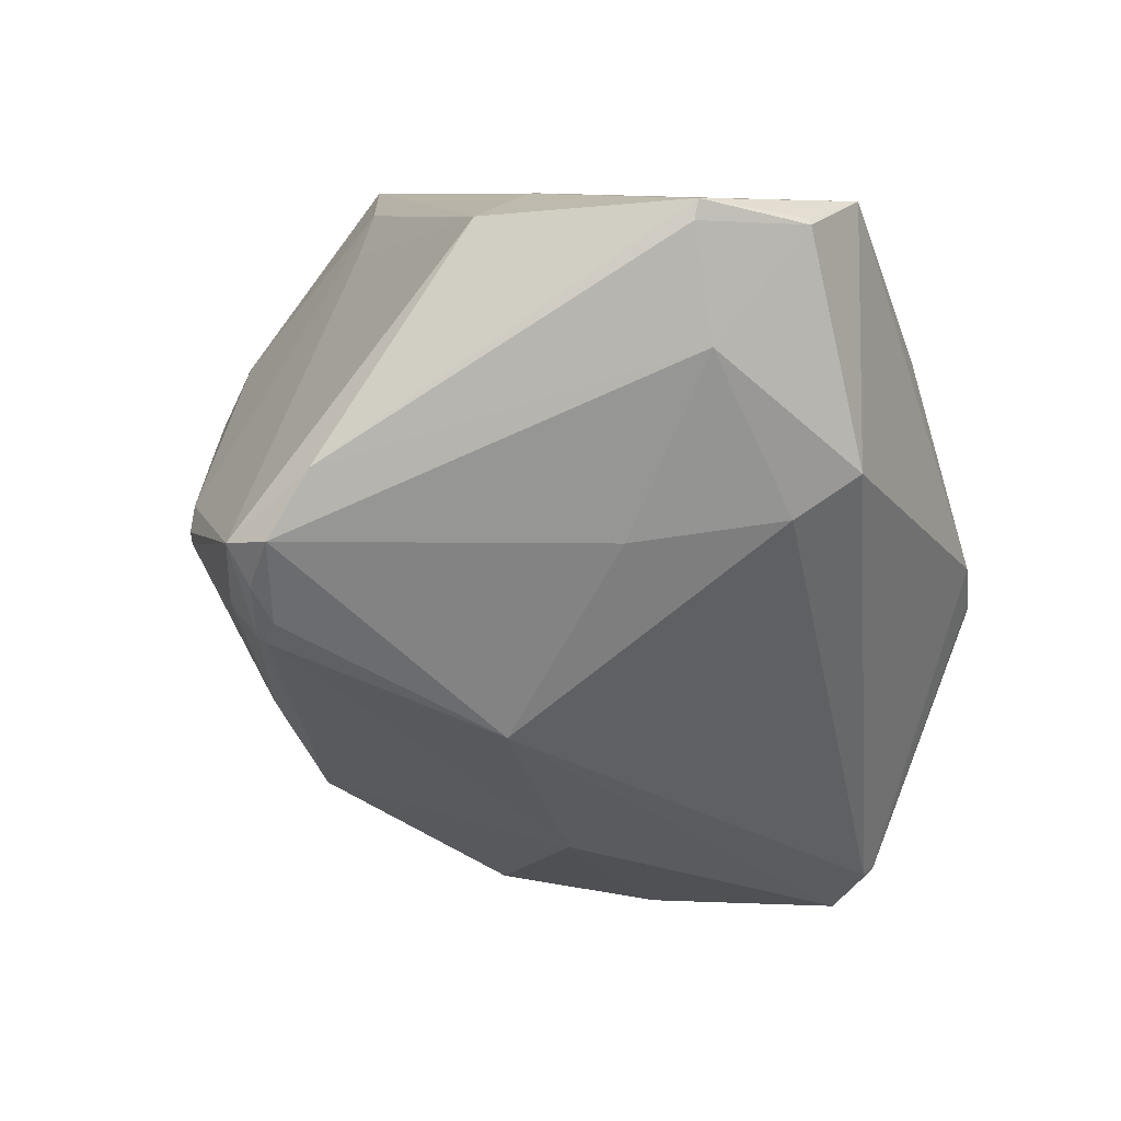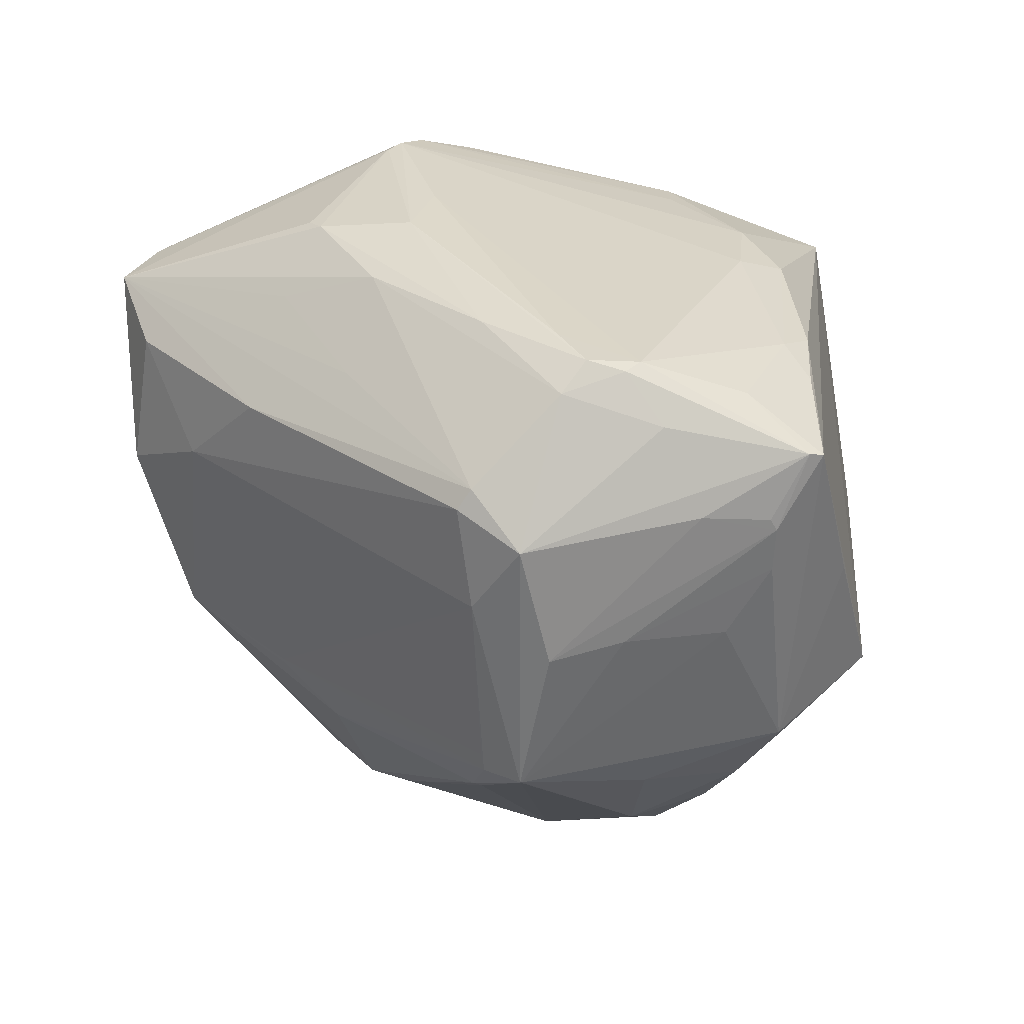
<metadata>
{"format":"obj","ext":"obj","renderer":"f3d","projection":"perspective","resolution":1024,"background":"white","views":[{"elev":3.6,"azim":-65.2,"up":"+Y"},{"elev":-24.7,"azim":103.6,"up":"+Z"}]}
</metadata>
<code>
o
v -74.36 -187.3 149.4
v -81.98 -182.5 160
v -82.96 -190 153
v -81.98 -182.5 160
v -84.5 -180.7 162.8
v -82.96 -190 153
v -84.5 -180.7 162.8
v -87.46 -181.5 161.8
v -82.96 -190 153
v -84.5 -180.7 162.8
v -86.48 -179.8 162.7
v -87.46 -181.5 161.8
v -74.36 -187.3 149.4
v -82.96 -190 153
v -94.42 -189.8 114.4
v -74.36 -187.3 149.4
v -94.42 -189.8 114.4
v -72.47 -180.1 131.3
v -74.36 -187.3 149.4
v -72.47 -180.1 131.3
v -72.44 -180 131
v -94.42 -189.8 114.4
v -72.44 -180 131
v -72.47 -180.1 131.3
v -82.96 -190 153
v -95.08 -189.7 114.4
v -94.42 -189.8 114.4
v -169.1 -43.63 177.4
v -168.6 -42.59 176.7
v -188.3 -39.42 162.4
v -168.6 -42.59 176.7
v -168.6 -42.42 176.5
v -188.3 -39.42 162.4
v -169.1 -43.63 177.4
v -149.4 -38.08 180
v -168.6 -42.59 176.7
v -168.6 -42.59 176.7
v -149.4 -38.08 180
v -168.6 -42.42 176.5
v -168.6 -42.42 176.5
v -149.4 -38.08 180
v -188.3 -39.42 162.4
v -169.1 -43.63 177.4
v -188.3 -39.42 162.4
v -189.3 -43.51 161.9
v -95.08 -189.7 114.4
v -116.4 -182.6 87.53
v -94.42 -189.8 114.4
v -224.2 -102.9 82.77
v -220.1 -111.2 85.35
v -224.6 -102.4 91.6
v -88.12 -121.8 185
v -89.33 -122.5 184.7
v -84.5 -180.7 162.8
v -224.2 -102.9 82.77
v -221.8 -88.81 99.08
v -201.6 -42.5 123
v -188.3 -39.42 162.4
v -221.8 -88.77 99.15
v -189.3 -43.51 161.9
v -201.6 -42.5 123
v -221.8 -88.77 99.15
v -188.3 -39.42 162.4
v -221.8 -88.81 99.08
v -221.8 -88.77 99.15
v -201.6 -42.5 123
v -224.2 -102.9 82.77
v -224.6 -102.4 91.6
v -221.8 -88.77 99.15
v -224.2 -102.9 82.77
v -221.8 -88.77 99.15
v -221.8 -88.81 99.08
v -224.2 -102.9 82.77
v -213.5 -121.3 82.98
v -220.1 -111.2 85.35
v -224.2 -102.9 82.77
v -213 -115.3 76.98
v -213.5 -121.3 82.98
v -224.2 -102.9 82.77
v -212.9 -115.1 76.69
v -213 -115.3 76.98
v -213 -115.3 76.98
v -212.9 -115.1 76.69
v -213.5 -121.3 82.98
v -81.98 -182.5 160
v -80.77 -124.4 179.9
v -84.5 -180.7 162.8
v -88.12 -121.8 185
v -84.5 -180.7 162.8
v -80.77 -124.4 179.9
v -220.1 -111.2 85.35
v -215 -118.5 87.42
v -224.6 -102.4 91.6
v -213.5 -121.3 82.98
v -215 -118.5 87.42
v -220.1 -111.2 85.35
v -213.5 -121.3 82.98
v -212.2 -122.4 84.1
v -215 -118.5 87.42
v -74.36 -187.3 149.4
v -78.33 -126.8 176.9
v -81.98 -182.5 160
v -81.98 -182.5 160
v -78.33 -126.8 176.9
v -80.77 -124.4 179.9
v -88.12 -121.8 185
v -97.92 -112.4 187.7
v -89.33 -122.5 184.7
v -84.5 -180.7 162.8
v -97.92 -112.4 187.7
v -86.48 -179.8 162.7
v -89.33 -122.5 184.7
v -97.92 -112.4 187.7
v -84.5 -180.7 162.8
v -169.1 -43.63 177.4
v -189.3 -43.51 161.9
v -185.3 -66.68 164.1
v -221.8 -88.77 99.15
v -185.3 -66.68 164.1
v -189.3 -43.51 161.9
v -224.6 -102.4 91.6
v -185.3 -66.68 164.1
v -221.8 -88.77 99.15
v -116.4 -182.6 87.53
v -80.25 -170.5 106.4
v -94.42 -189.8 114.4
v -94.42 -189.8 114.4
v -80.25 -170.5 106.4
v -72.44 -180 131
v -169.1 -43.63 177.4
v -157.3 -90.61 183.9
v -149.4 -38.08 180
v -149.4 -38.08 180
v -157.3 -90.61 183.9
v -97.92 -112.4 187.7
v -86.48 -179.8 162.7
v -157.3 -90.61 183.9
v -87.46 -181.5 161.8
v -97.92 -112.4 187.7
v -157.3 -90.61 183.9
v -86.48 -179.8 162.7
v -169.1 -43.63 177.4
v -185.3 -66.68 164.1
v -157.3 -90.61 183.9
v -213.5 -121.3 82.98
v -152.4 -158.3 63.04
v -212.2 -122.4 84.1
v -224.2 -102.9 82.77
v -195.5 -105.1 57.02
v -212.9 -115.1 76.69
v -224.2 -102.9 82.77
v -194.4 -102.9 55.92
v -195.5 -105.1 57.02
v -92.92 -99.26 28.78
v -88.42 -93.42 33.74
v -92.66 -99.62 28.69
v -74.36 -187.3 149.4
v -59.55 -138.3 148
v -78.33 -126.8 176.9
v -224.2 -102.9 82.77
v -188.4 -97.91 53.11
v -194.4 -102.9 55.92
v -201.6 -42.5 123
v -188.3 -39.42 162.4
v -179.6 -36.81 123.5
v -88.42 -93.42 33.74
v -68.52 -87.88 44.91
v -92.66 -99.62 28.69
v -47.59 -88.86 59.37
v -92.66 -99.62 28.69
v -68.52 -87.88 44.91
v -64.68 -33.88 82.59
v -72.25 -42.1 70.25
v -67.08 -31.39 83.31
v -69.68 -42.89 71.47
v -72.25 -42.1 70.25
v -64.68 -33.88 82.59
v -194.4 -102.9 55.92
v -183.5 -108.1 51.27
v -195.5 -105.1 57.02
v -188.4 -97.91 53.11
v -183.5 -108.1 51.27
v -194.4 -102.9 55.92
v -152.4 -158.3 63.04
v -143.8 -146.9 51.87
v -116.4 -182.6 87.53
v -88.12 -121.8 185
v -117.7 -69.07 181.3
v -97.92 -112.4 187.7
v -149.4 -38.08 180
v -97.92 -112.4 187.7
v -117.7 -69.07 181.3
v -94.2 -107.7 32.55
v -104 -112.5 33.29
v -92.66 -99.62 28.69
v -104 -112.5 33.29
v -104.9 -110.8 32.86
v -92.66 -99.62 28.69
v -149.4 -38.08 180
v -67.08 -31.39 83.31
v -132.2 -31.73 65.06
v -201.6 -42.5 123
v -179.6 -36.81 123.5
v -132.2 -31.73 65.06
v -212.9 -115.1 76.69
v -183.1 -137.1 68.15
v -213.5 -121.3 82.98
v -213.5 -121.3 82.98
v -183.1 -137.1 68.15
v -152.4 -158.3 63.04
v -195.5 -105.1 57.02
v -183.1 -137.1 68.15
v -212.9 -115.1 76.69
v -183.5 -108.1 51.27
v -183.1 -137.1 68.15
v -195.5 -105.1 57.02
v -149.4 -38.08 180
v -177.1 -36.62 124.9
v -188.3 -39.42 162.4
v -188.3 -39.42 162.4
v -177.1 -36.62 124.9
v -179.6 -36.81 123.5
v -149.4 -38.08 180
v -132.2 -31.73 65.06
v -177.1 -36.62 124.9
v -179.6 -36.81 123.5
v -177.1 -36.62 124.9
v -132.2 -31.73 65.06
v -72.25 -42.1 70.25
v -122.6 -49.8 45.79
v -67.08 -31.39 83.31
v -74.36 -187.3 149.4
v -57.85 -135.3 145.6
v -59.55 -138.3 148
v -59.55 -138.3 148
v -57.85 -135.3 145.6
v -78.33 -126.8 176.9
v -122.6 -49.8 45.79
v -124.4 -48.38 47.38
v -132.2 -31.73 65.06
v -152.4 -158.3 63.04
v -176.4 -110.3 48.41
v -143.8 -146.9 51.87
v -183.1 -137.1 68.15
v -176.4 -110.3 48.41
v -152.4 -158.3 63.04
v -183.5 -108.1 51.27
v -176.4 -110.3 48.41
v -183.1 -137.1 68.15
v -82.96 -190 153
v -141.2 -170.3 114.6
v -95.08 -189.7 114.4
v -95.08 -189.7 114.4
v -141.2 -170.3 114.6
v -116.4 -182.6 87.53
v -152.4 -158.3 63.04
v -141.2 -170.3 114.6
v -212.2 -122.4 84.1
v -152.4 -158.3 63.04
v -116.4 -182.6 87.53
v -141.2 -170.3 114.6
v -47.59 -88.86 59.37
v -43.18 -97.48 72.09
v -45.33 -100.9 69.04
v -69.68 -42.89 71.47
v -64.68 -33.88 82.59
v -61.28 -55.33 69.44
v -47.59 -88.86 59.37
v -61.28 -55.33 69.44
v -64.68 -33.88 82.59
v -47.59 -88.86 59.37
v -68.52 -87.88 44.91
v -61.28 -55.33 69.44
v -69.68 -42.89 71.47
v -61.28 -55.33 69.44
v -72.25 -42.1 70.25
v -72.25 -42.1 70.25
v -61.28 -55.33 69.44
v -68.52 -87.88 44.91
v -47.59 -88.86 59.37
v -38.38 -78.41 88.15
v -43.18 -97.48 72.09
v -72.25 -42.1 70.25
v -80.09 -44.33 65.37
v -122.6 -49.8 45.79
v -47.59 -88.86 59.37
v -64.68 -33.88 82.59
v -48.92 -60.24 83.94
v -47.59 -88.86 59.37
v -48.92 -60.24 83.94
v -38.38 -78.41 88.15
v -104.9 -110.8 32.86
v -164.6 -110.4 43.17
v -92.66 -99.62 28.69
v -188.4 -97.91 53.11
v -164.6 -110.4 43.17
v -183.5 -108.1 51.27
v -183.5 -108.1 51.27
v -164.6 -110.4 43.17
v -176.4 -110.3 48.41
v -176.4 -110.3 48.41
v -164.6 -110.4 43.17
v -143.8 -146.9 51.87
v -92.92 -99.26 28.78
v -92.66 -99.62 28.69
v -139.2 -85.41 34.72
v -164.6 -110.4 43.17
v -139.2 -85.41 34.72
v -92.66 -99.62 28.69
v -64.68 -33.88 82.59
v -42.59 -66.36 93.75
v -48.92 -60.24 83.94
v -48.92 -60.24 83.94
v -42.59 -66.36 93.75
v -38.38 -78.41 88.15
v -38.38 -78.41 88.15
v -42.59 -66.36 93.75
v -38.97 -73.45 95.31
v -80.25 -170.5 106.4
v -62.13 -150.9 105.8
v -72.44 -180 131
v -45.33 -100.9 69.04
v -62.13 -150.9 105.8
v -80.25 -170.5 106.4
v -74.36 -187.3 149.4
v -72.44 -180 131
v -62.13 -150.9 105.8
v -74.36 -187.3 149.4
v -62.13 -150.9 105.8
v -43.18 -97.48 72.09
v -43.18 -97.48 72.09
v -62.13 -150.9 105.8
v -45.33 -100.9 69.04
v -67.08 -31.39 83.31
v -100.7 -31.76 73.23
v -132.2 -31.73 65.06
v -122.6 -49.8 45.79
v -100.7 -31.76 73.23
v -67.08 -31.39 83.31
v -122.6 -49.8 45.79
v -132.2 -31.73 65.06
v -100.7 -31.76 73.23
v -188.4 -97.91 53.11
v -156 -82.8 39.87
v -164.6 -110.4 43.17
v -164.6 -110.4 43.17
v -156 -82.8 39.87
v -139.2 -85.41 34.72
v -124.4 -48.38 47.38
v -136.3 -61.37 42.36
v -132.2 -31.73 65.06
v -122.6 -49.8 45.79
v -136.3 -61.37 42.36
v -124.4 -48.38 47.38
v -94.2 -107.7 32.55
v -60.54 -101.7 54.8
v -91.13 -107.4 34.88
v -94.2 -107.7 32.55
v -92.66 -99.62 28.69
v -60.54 -101.7 54.8
v -47.59 -88.86 59.37
v -60.54 -101.7 54.8
v -92.66 -99.62 28.69
v -45.33 -100.9 69.04
v -80.25 -170.5 106.4
v -60.54 -101.7 54.8
v -47.59 -88.86 59.37
v -45.33 -100.9 69.04
v -60.54 -101.7 54.8
v -92.92 -99.26 28.78
v -116.5 -78.03 35.32
v -122.6 -49.8 45.79
v -122.6 -49.8 45.79
v -116.5 -78.03 35.32
v -136.3 -61.37 42.36
v -92.92 -99.26 28.78
v -139.2 -85.41 34.72
v -116.5 -78.03 35.32
v -136.3 -61.37 42.36
v -116.5 -78.03 35.32
v -139.2 -85.41 34.72
v -64.68 -33.88 82.59
v -67.08 -31.39 83.31
v -59.48 -45.13 94.97
v -116.4 -182.6 87.53
v -110.8 -158.1 67.96
v -80.25 -170.5 106.4
v -80.25 -170.5 106.4
v -110.8 -158.1 67.96
v -60.54 -101.7 54.8
v -94.2 -107.7 32.55
v -91.13 -107.4 34.88
v -110.8 -158.1 67.96
v -94.2 -107.7 32.55
v -110.8 -158.1 67.96
v -111.6 -158 67.37
v -111.6 -158 67.37
v -110.8 -158.1 67.96
v -116.4 -182.6 87.53
v -60.54 -101.7 54.8
v -110.8 -158.1 67.96
v -91.13 -107.4 34.88
v -104 -112.5 33.29
v -135.2 -134.5 45.41
v -104.9 -110.8 32.86
v -143.8 -146.9 51.87
v -135.2 -134.5 45.41
v -104 -112.5 33.29
v -104.9 -110.8 32.86
v -135.2 -134.5 45.41
v -164.6 -110.4 43.17
v -164.6 -110.4 43.17
v -135.2 -134.5 45.41
v -143.8 -146.9 51.87
v -136.3 -61.37 42.36
v -147.8 -70.14 41.64
v -132.2 -31.73 65.06
v -188.4 -97.91 53.11
v -147.8 -70.14 41.64
v -156 -82.8 39.87
v -156 -82.8 39.87
v -147.8 -70.14 41.64
v -139.2 -85.41 34.72
v -136.3 -61.37 42.36
v -139.2 -85.41 34.72
v -147.8 -70.14 41.64
v -92.92 -99.26 28.78
v -74.21 -73.81 50.05
v -88.42 -93.42 33.74
v -88.42 -93.42 33.74
v -74.21 -73.81 50.05
v -68.52 -87.88 44.91
v -72.25 -42.1 70.25
v -68.52 -87.88 44.91
v -74.21 -73.81 50.05
v -72.25 -42.1 70.25
v -74.21 -73.81 50.05
v -80.09 -44.33 65.37
v -42.59 -66.36 93.75
v -44.86 -63.86 96.76
v -38.97 -73.45 95.31
v -64.68 -33.88 82.59
v -44.86 -63.86 96.76
v -42.59 -66.36 93.75
v -64.68 -33.88 82.59
v -59.48 -45.13 94.97
v -44.86 -63.86 96.76
v -185.3 -66.68 164.1
v -164.4 -99.41 172.4
v -157.3 -90.61 183.9
v -157.3 -90.61 183.9
v -164.4 -99.41 172.4
v -87.46 -181.5 161.8
v -67.08 -31.39 83.31
v -76.31 -34.02 105.3
v -59.48 -45.13 94.97
v -94.2 -107.7 32.55
v -116.3 -146.9 55.88
v -104 -112.5 33.29
v -143.8 -146.9 51.87
v -116.3 -146.9 55.88
v -116.4 -182.6 87.53
v -111.6 -158 67.37
v -116.4 -182.6 87.53
v -116.3 -146.9 55.88
v -143.8 -146.9 51.87
v -104 -112.5 33.29
v -116.3 -146.9 55.88
v -94.2 -107.7 32.55
v -111.6 -158 67.37
v -116.3 -146.9 55.88
v -88.12 -121.8 185
v -80.77 -124.4 179.9
v -111 -67.64 174.8
v -88.12 -121.8 185
v -111 -67.64 174.8
v -117.7 -69.07 181.3
v -92.92 -99.26 28.78
v -122.6 -49.8 45.79
v -87.27 -55.35 55.55
v -92.92 -99.26 28.78
v -87.27 -55.35 55.55
v -74.21 -73.81 50.05
v -80.09 -44.33 65.37
v -87.27 -55.35 55.55
v -122.6 -49.8 45.79
v -74.21 -73.81 50.05
v -87.27 -55.35 55.55
v -80.09 -44.33 65.37
v -201.6 -42.5 123
v -132.2 -31.73 65.06
v -151.6 -38.07 74.41
v -188.4 -97.91 53.11
v -151.6 -38.07 74.41
v -147.8 -70.14 41.64
v -147.8 -70.14 41.64
v -151.6 -38.07 74.41
v -132.2 -31.73 65.06
v -80.77 -124.4 179.9
v -106.9 -50.73 160.9
v -111 -67.64 174.8
v -149.4 -38.08 180
v -117.7 -69.07 181.3
v -106.9 -50.73 160.9
v -111 -67.64 174.8
v -106.9 -50.73 160.9
v -117.7 -69.07 181.3
v -44.86 -63.86 96.76
v -42.31 -80 103.8
v -38.97 -73.45 95.31
v -149.4 -38.08 180
v -84.47 -34.98 118.9
v -67.08 -31.39 83.31
v -67.08 -31.39 83.31
v -84.47 -34.98 118.9
v -76.31 -34.02 105.3
v -87.46 -181.5 161.8
v -180.4 -142.4 119.3
v -82.96 -190 153
v -82.96 -190 153
v -180.4 -142.4 119.3
v -141.2 -170.3 114.6
v -212.2 -122.4 84.1
v -180.4 -142.4 119.3
v -215 -118.5 87.42
v -141.2 -170.3 114.6
v -180.4 -142.4 119.3
v -212.2 -122.4 84.1
v -215 -118.5 87.42
v -180.4 -142.4 119.3
v -224.6 -102.4 91.6
v -164.4 -99.41 172.4
v -180.4 -142.4 119.3
v -87.46 -181.5 161.8
v -149.4 -38.08 180
v -106.9 -50.73 160.9
v -101.1 -41.6 146.8
v -149.4 -38.08 180
v -101.1 -41.6 146.8
v -84.47 -34.98 118.9
v -44.86 -63.86 96.76
v -67.05 -112.5 155.6
v -42.31 -80 103.8
v -59.48 -45.13 94.97
v -77.19 -39.15 114.7
v -44.86 -63.86 96.76
v -76.31 -34.02 105.3
v -77.19 -39.15 114.7
v -59.48 -45.13 94.97
v -84.47 -34.98 118.9
v -77.19 -39.15 114.7
v -76.31 -34.02 105.3
v -101.1 -41.6 146.8
v -77.19 -39.15 114.7
v -84.47 -34.98 118.9
v -57.85 -135.3 145.6
v -57.25 -115 143.3
v -78.33 -126.8 176.9
v -42.31 -80 103.8
v -57.25 -115 143.3
v -38.97 -73.45 95.31
v -78.33 -126.8 176.9
v -57.25 -115 143.3
v -80.77 -124.4 179.9
v -80.77 -124.4 179.9
v -57.25 -115 143.3
v -67.05 -112.5 155.6
v -67.05 -112.5 155.6
v -57.25 -115 143.3
v -42.31 -80 103.8
v -38.38 -78.41 88.15
v -51.25 -121.1 127.4
v -43.18 -97.48 72.09
v -74.36 -187.3 149.4
v -51.25 -121.1 127.4
v -57.85 -135.3 145.6
v -74.36 -187.3 149.4
v -58.87 -143.1 129.9
v -51.25 -121.1 127.4
v -224.2 -102.9 82.77
v -201.6 -42.5 123
v -164 -47.14 77.54
v -201.6 -42.5 123
v -151.6 -38.07 74.41
v -164 -47.14 77.54
v -224.2 -102.9 82.77
v -164 -47.14 77.54
v -188.4 -97.91 53.11
v -188.4 -97.91 53.11
v -164 -47.14 77.54
v -151.6 -38.07 74.41
v -57.85 -135.3 145.6
v -43.95 -95.92 109.6
v -57.25 -115 143.3
v -57.25 -115 143.3
v -43.95 -95.92 109.6
v -38.97 -73.45 95.31
v -38.38 -78.41 88.15
v -38.97 -73.45 95.31
v -43.95 -95.92 109.6
v -38.38 -78.41 88.15
v -43.95 -95.92 109.6
v -51.25 -121.1 127.4
v -51.25 -121.1 127.4
v -43.95 -95.92 109.6
v -57.85 -135.3 145.6
v -74.36 -187.3 149.4
v -43.18 -97.48 72.09
v -53.16 -126.7 106.3
v -74.36 -187.3 149.4
v -53.16 -126.7 106.3
v -58.87 -143.1 129.9
v -51.25 -121.1 127.4
v -53.16 -126.7 106.3
v -43.18 -97.48 72.09
v -58.87 -143.1 129.9
v -53.16 -126.7 106.3
v -51.25 -121.1 127.4
v -224.6 -102.4 91.6
v -183.7 -103.5 145.7
v -185.3 -66.68 164.1
v -185.3 -66.68 164.1
v -183.7 -103.5 145.7
v -164.4 -99.41 172.4
v -180.4 -142.4 119.3
v -183.7 -103.5 145.7
v -224.6 -102.4 91.6
v -164.4 -99.41 172.4
v -183.7 -103.5 145.7
v -180.4 -142.4 119.3
v -80.77 -124.4 179.9
v -93.11 -49.61 145.3
v -106.9 -50.73 160.9
v -106.9 -50.73 160.9
v -93.11 -49.61 145.3
v -101.1 -41.6 146.8
v -44.86 -63.86 96.76
v -93.11 -49.61 145.3
v -67.05 -112.5 155.6
v -80.77 -124.4 179.9
v -67.05 -112.5 155.6
v -93.11 -49.61 145.3
v -77.19 -39.15 114.7
v -93.11 -49.61 145.3
v -44.86 -63.86 96.76
v -101.1 -41.6 146.8
v -93.11 -49.61 145.3
v -77.19 -39.15 114.7
f 1 2 3
f 4 5 6
f 7 8 9
f 10 11 12
f 13 14 15
f 16 17 18
f 19 20 21
f 22 23 24
f 25 26 27
f 28 29 30
f 31 32 33
f 34 35 36
f 37 38 39
f 40 41 42
f 43 44 45
f 46 47 48
f 49 50 51
f 52 53 54
f 55 56 57
f 58 59 60
f 61 62 63
f 64 65 66
f 67 68 69
f 70 71 72
f 73 74 75
f 76 77 78
f 79 80 81
f 82 83 84
f 85 86 87
f 88 89 90
f 91 92 93
f 94 95 96
f 97 98 99
f 100 101 102
f 103 104 105
f 106 107 108
f 109 110 111
f 112 113 114
f 115 116 117
f 118 119 120
f 121 122 123
f 124 125 126
f 127 128 129
f 130 131 132
f 133 134 135
f 136 137 138
f 139 140 141
f 142 143 144
f 145 146 147
f 148 149 150
f 151 152 153
f 154 155 156
f 157 158 159
f 160 161 162
f 163 164 165
f 166 167 168
f 169 170 171
f 172 173 174
f 175 176 177
f 178 179 180
f 181 182 183
f 184 185 186
f 187 188 189
f 190 191 192
f 193 194 195
f 196 197 198
f 199 200 201
f 202 203 204
f 205 206 207
f 208 209 210
f 211 212 213
f 214 215 216
f 217 218 219
f 220 221 222
f 223 224 225
f 226 227 228
f 229 230 231
f 232 233 234
f 235 236 237
f 238 239 240
f 241 242 243
f 244 245 246
f 247 248 249
f 250 251 252
f 253 254 255
f 256 257 258
f 259 260 261
f 262 263 264
f 265 266 267
f 268 269 270
f 271 272 273
f 274 275 276
f 277 278 279
f 280 281 282
f 283 284 285
f 286 287 288
f 289 290 291
f 292 293 294
f 295 296 297
f 298 299 300
f 301 302 303
f 304 305 306
f 307 308 309
f 310 311 312
f 313 314 315
f 316 317 318
f 319 320 321
f 322 323 324
f 325 326 327
f 328 329 330
f 331 332 333
f 334 335 336
f 337 338 339
f 340 341 342
f 343 344 345
f 346 347 348
f 349 350 351
f 352 353 354
f 355 356 357
f 358 359 360
f 361 362 363
f 364 365 366
f 367 368 369
f 370 371 372
f 373 374 375
f 376 377 378
f 379 380 381
f 382 383 384
f 385 386 387
f 388 389 390
f 391 392 393
f 394 395 396
f 397 398 399
f 400 401 402
f 403 404 405
f 406 407 408
f 409 410 411
f 412 413 414
f 415 416 417
f 418 419 420
f 421 422 423
f 424 425 426
f 427 428 429
f 430 431 432
f 433 434 435
f 436 437 438
f 439 440 441
f 442 443 444
f 445 446 447
f 448 449 450
f 451 452 453
f 454 455 456
f 457 458 459
f 460 461 462
f 463 464 465
f 466 467 468
f 469 470 471
f 472 473 474
f 475 476 477
f 478 479 480
f 481 482 483
f 484 485 486
f 487 488 489
f 490 491 492
f 493 494 495
f 496 497 498
f 499 500 501
f 502 503 504
f 505 506 507
f 508 509 510
f 511 512 513
f 514 515 516
f 517 518 519
f 520 521 522
f 523 524 525
f 526 527 528
f 529 530 531
f 532 533 534
f 535 536 537
f 538 539 540
f 541 542 543
f 544 545 546
f 547 548 549
f 550 551 552
f 553 554 555
f 556 557 558
f 559 560 561
f 562 563 564
f 565 566 567
f 568 569 570
f 571 572 573
f 574 575 576
f 577 578 579
f 580 581 582
f 583 584 585
f 586 587 588
f 589 590 591
f 592 593 594
f 595 596 597
f 598 599 600
f 601 602 603
f 604 605 606
f 607 608 609
f 610 611 612
f 613 614 615
f 616 617 618
f 619 620 621
f 622 623 624
f 625 626 627
f 628 629 630
f 631 632 633
f 634 635 636
f 637 638 639
f 640 641 642
f 643 644 645
f 646 647 648

</code>
